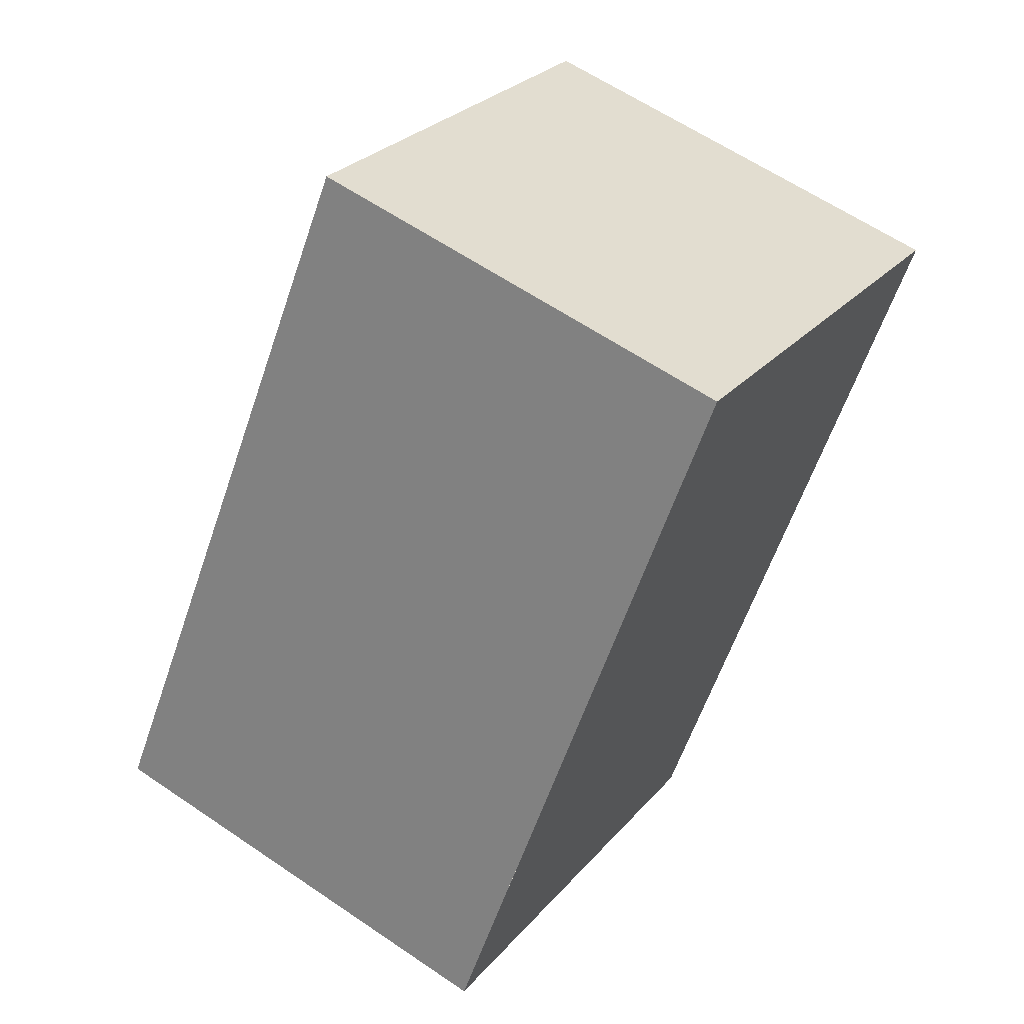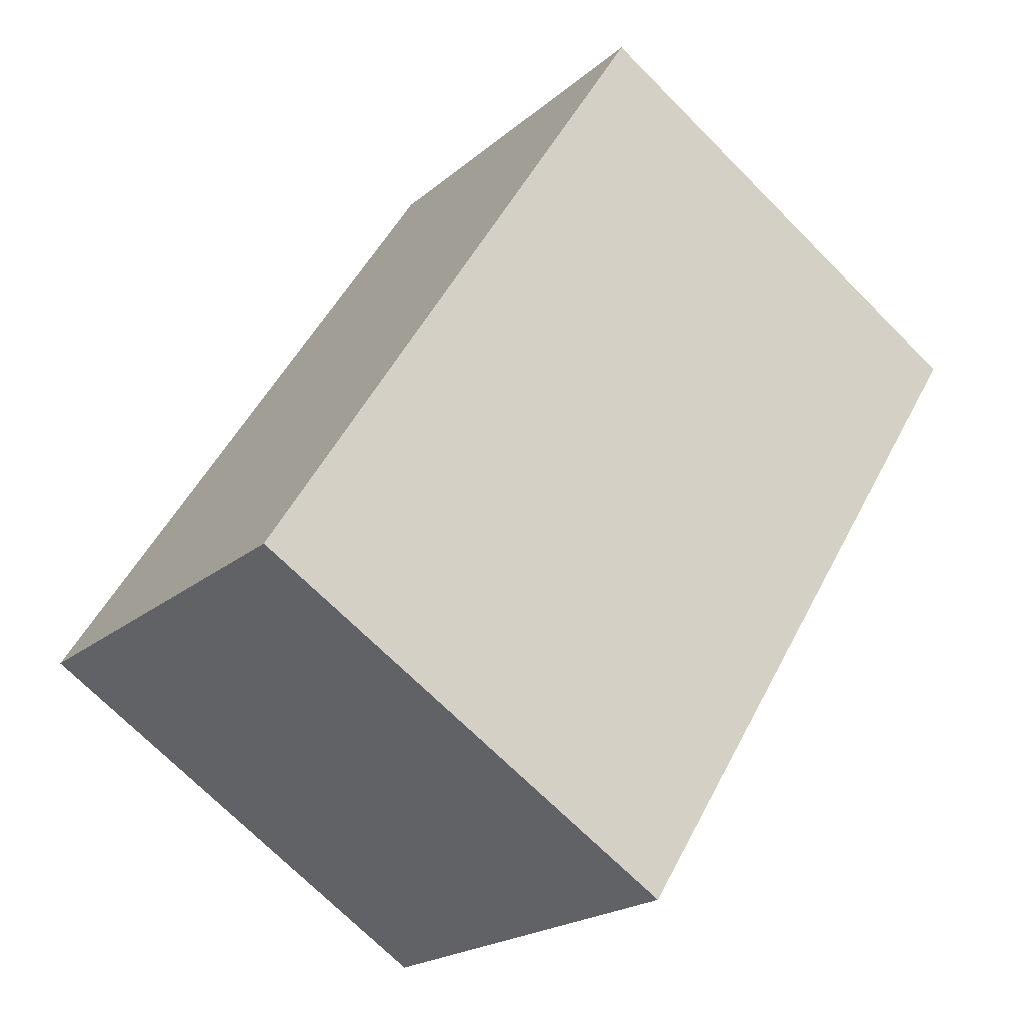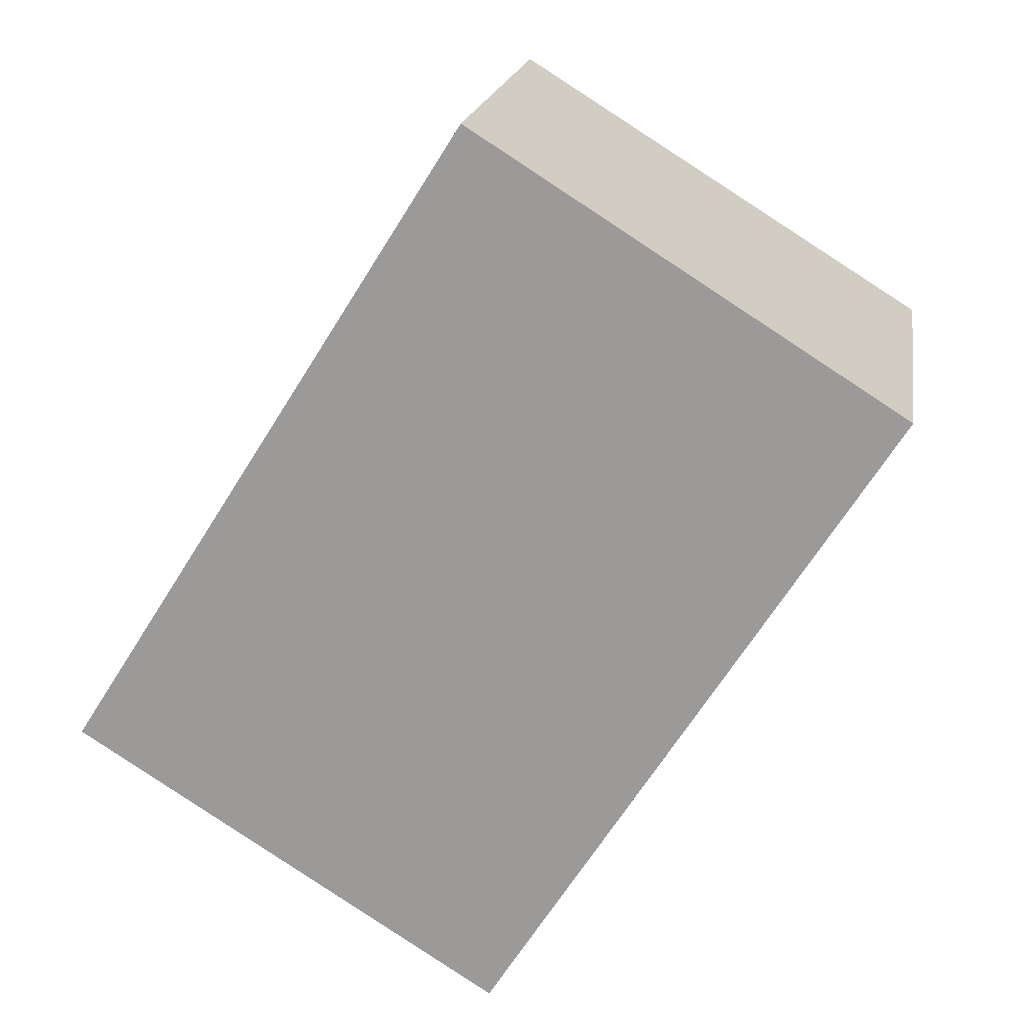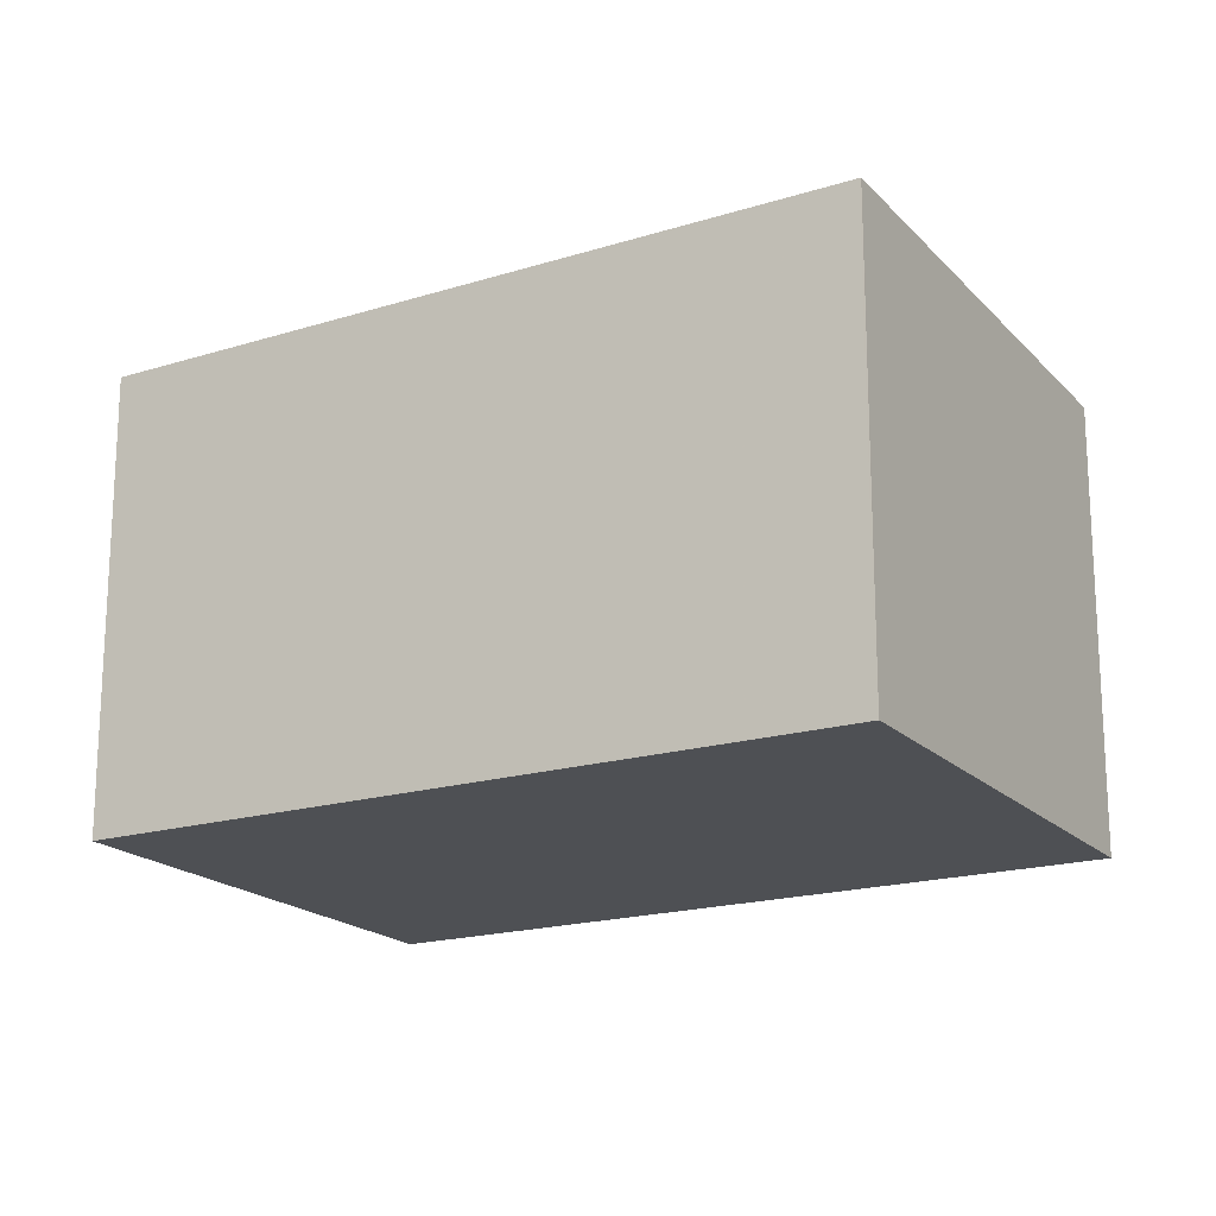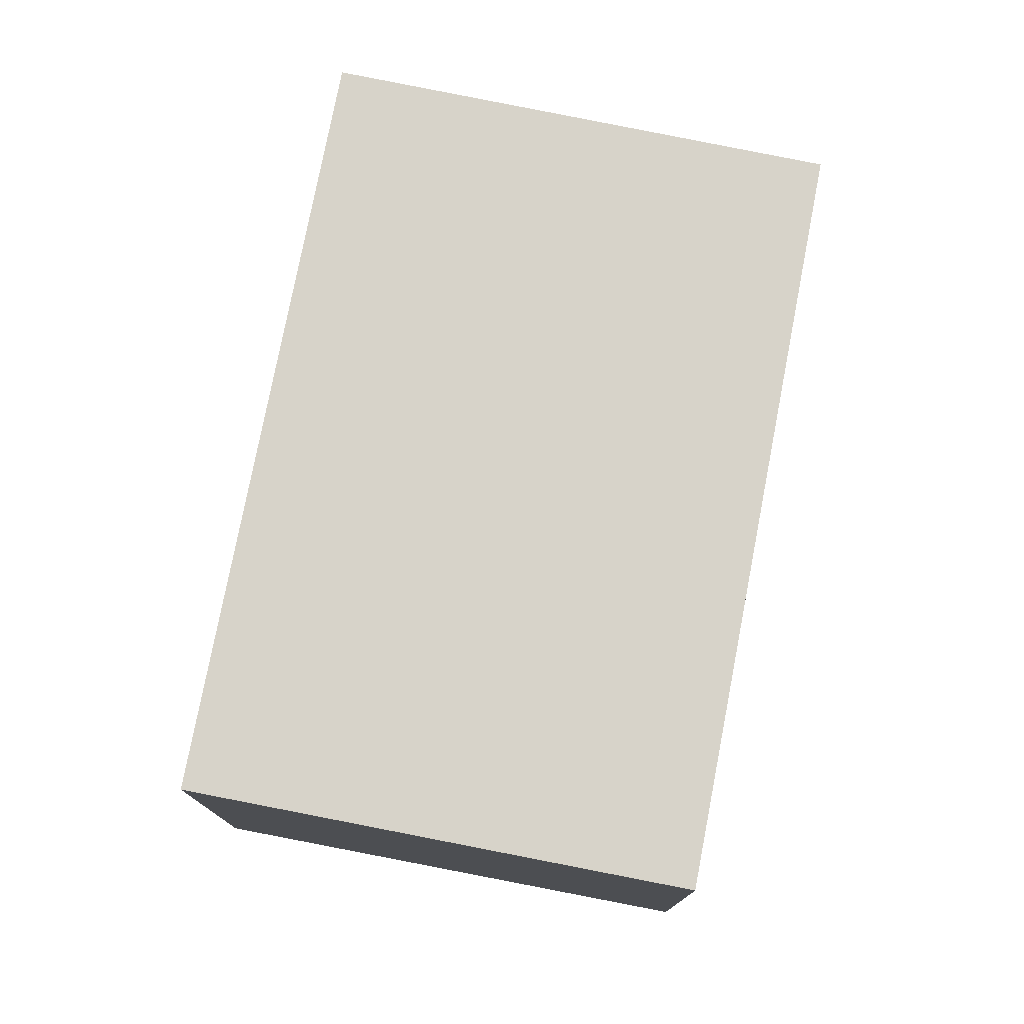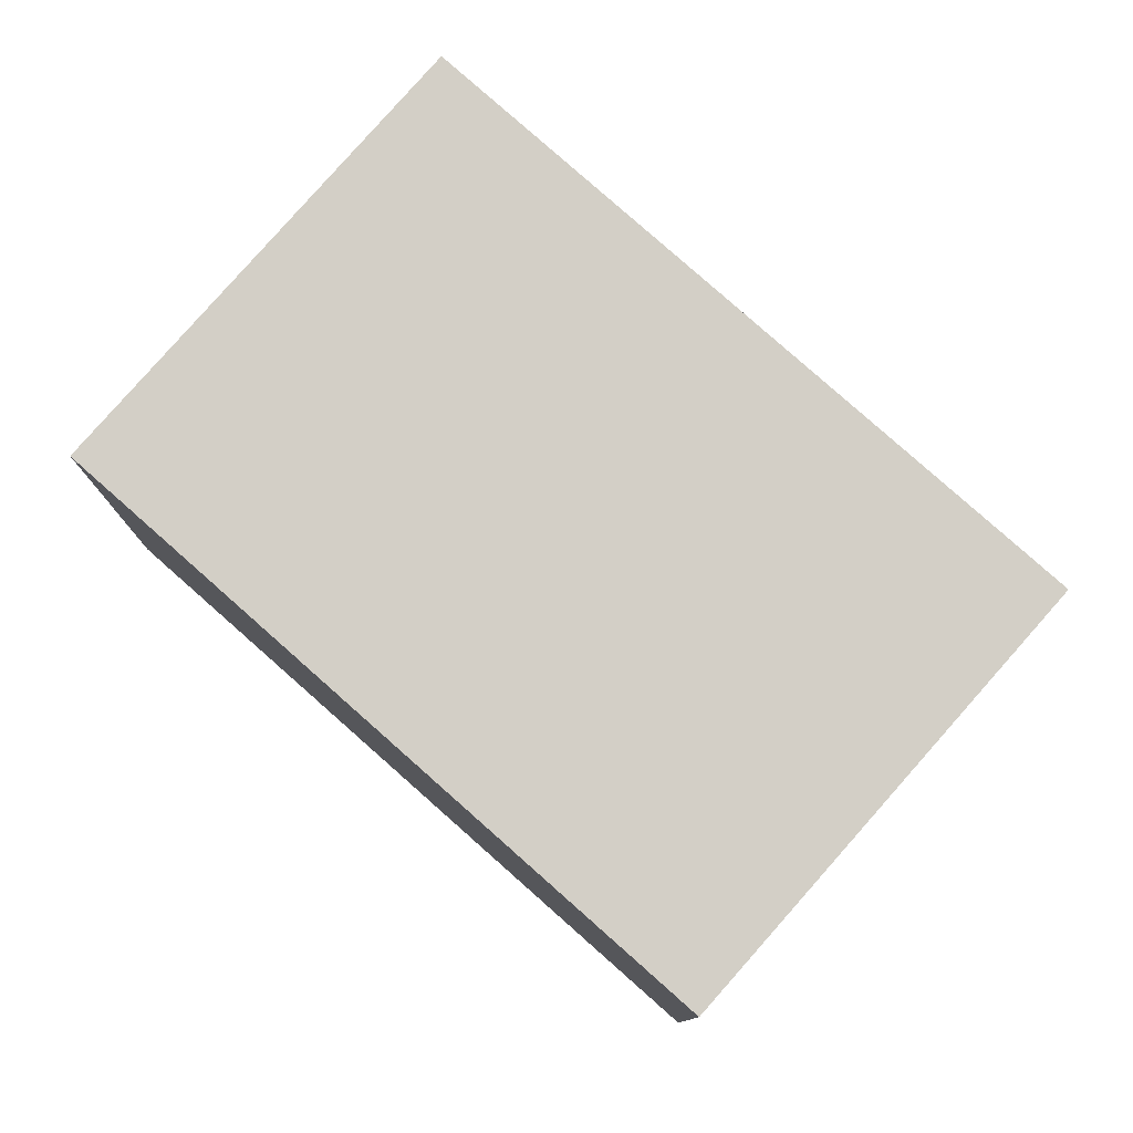
<metadata>
{"format":"obj","ext":"obj","renderer":"f3d","projection":"perspective","resolution":1024,"background":"white","views":[{"elev":61.2,"azim":124.8,"up":"+Y"},{"elev":-20.4,"azim":146.2,"up":"+Y"},{"elev":18.8,"azim":-171.0,"up":"+Y"},{"elev":-18.8,"azim":-28.1,"up":"+Z"},{"elev":77.6,"azim":43.1,"up":"+Z"},{"elev":79.3,"azim":163.7,"up":"+Z"}]}
</metadata>
<code>
v -1986 -594.9 1.753
v -1984 -593.8 1.694
v -1983 -596.4 1.738
v -1984 -597.4 1.797
v -1983 -596.5 1.748
v -1985 -594 1.704
v -1985 -594.1 1.704
v -1986 -594.9 1.754
v -1984 -593.9 1.695
v -1985 -594.1 1.706
v -1986 -595 1.755
v -1984 -593.9 1.696
v -1983 -596.4 1.746
v -1984 -597.3 1.796
v -1983 -596.3 1.737
v -1984 -597.4 1.797
v -1984 -597.3 1.795
v -1986 -595 1.755
v -1984 -597.4 1.797
v -1984 -597.4 1.797
v -1983 -596.5 1.748
v -1986 -594.9 1.754
v -1986 -594.9 1.753
v -1983 -596.4 1.738
v -1986 -594.9 1.753
v -1986 -594.9 1.753
v -1986 -594.9 0
v -1986 -594.9 0
v -1984 -593.9 1.695
v -1984 -593.8 1.694
v -1984 -593.8 2.22e-16
v -1984 -593.9 0
v -1983 -596.5 1.748
v -1983 -596.4 1.738
v -1983 -596.4 2.22e-16
v -1983 -596.5 2.22e-16
v -1984 -597.4 1.797
v -1984 -597.4 1.797
v -1984 -597.4 0
v -1984 -597.4 2.22e-16
v -1984 -597.4 1.797
v -1983 -596.5 1.748
v -1983 -596.5 2.22e-16
v -1984 -597.4 0
v -1984 -593.8 1.694
v -1985 -594 1.704
v -1985 -594 2.22e-16
v -1984 -593.8 2.22e-16
v -1986 -594.9 1.753
v -1986 -594.9 1.754
v -1986 -594.9 -2.22e-16
v -1986 -594.9 0
v -1984 -593.9 1.696
v -1984 -593.9 1.695
v -1984 -593.9 0
v -1984 -593.9 0
v -1986 -594.9 1.754
v -1986 -595 1.755
v -1986 -595 -2.22e-16
v -1986 -594.9 -2.22e-16
v -1983 -596.3 1.737
v -1984 -593.9 1.696
v -1984 -593.9 0
v -1983 -596.3 0
v -1986 -595 1.755
v -1984 -597.3 1.796
v -1984 -597.3 2.22e-16
v -1986 -595 -2.22e-16
v -1983 -596.4 1.738
v -1983 -596.3 1.737
v -1983 -596.3 0
v -1983 -596.4 0
v -1984 -597.4 1.797
v -1984 -597.4 1.797
v -1984 -597.4 0
v -1984 -597.4 0
v -1984 -597.3 1.796
v -1984 -597.4 1.797
v -1984 -597.4 2.22e-16
v -1984 -597.3 2.22e-16
v -1985 -594 1.704
v -1986 -594.9 1.753
v -1986 -594.9 0
v -1985 -594 2.22e-16
v -1983 -596.4 1.738
v -1983 -596.4 1.738
v -1983 -596.4 0
v -1983 -596.4 2.22e-16
v -1986 -594.9 0
v -1984 -593.8 0
v -1983 -596.4 0
v -1984 -597.4 0
f 7 6 2 9
f 23 6 7 22
f 22 7 10 18
f 10 7 9 12
f 18 10 13 17
f 13 10 12 15
f 19 17 13 21
f 21 13 15 24
f 20 14 17 19
f 17 14 11 18
f 19 16 4 20
f 21 5 16 19
f 22 8 1 23
f 18 11 8 22
f 24 3 5 21
f 26 27 28 25
f 30 31 32 29
f 34 35 36 33
f 38 39 40 37
f 42 43 44 41
f 46 47 48 45
f 50 51 52 49
f 54 55 56 53
f 58 59 60 57
f 62 63 64 61
f 66 67 68 65
f 70 71 72 69
f 74 75 76 73
f 78 79 80 77
f 82 83 84 81
f 86 87 88 85
f 90 91 92 89

</code>
